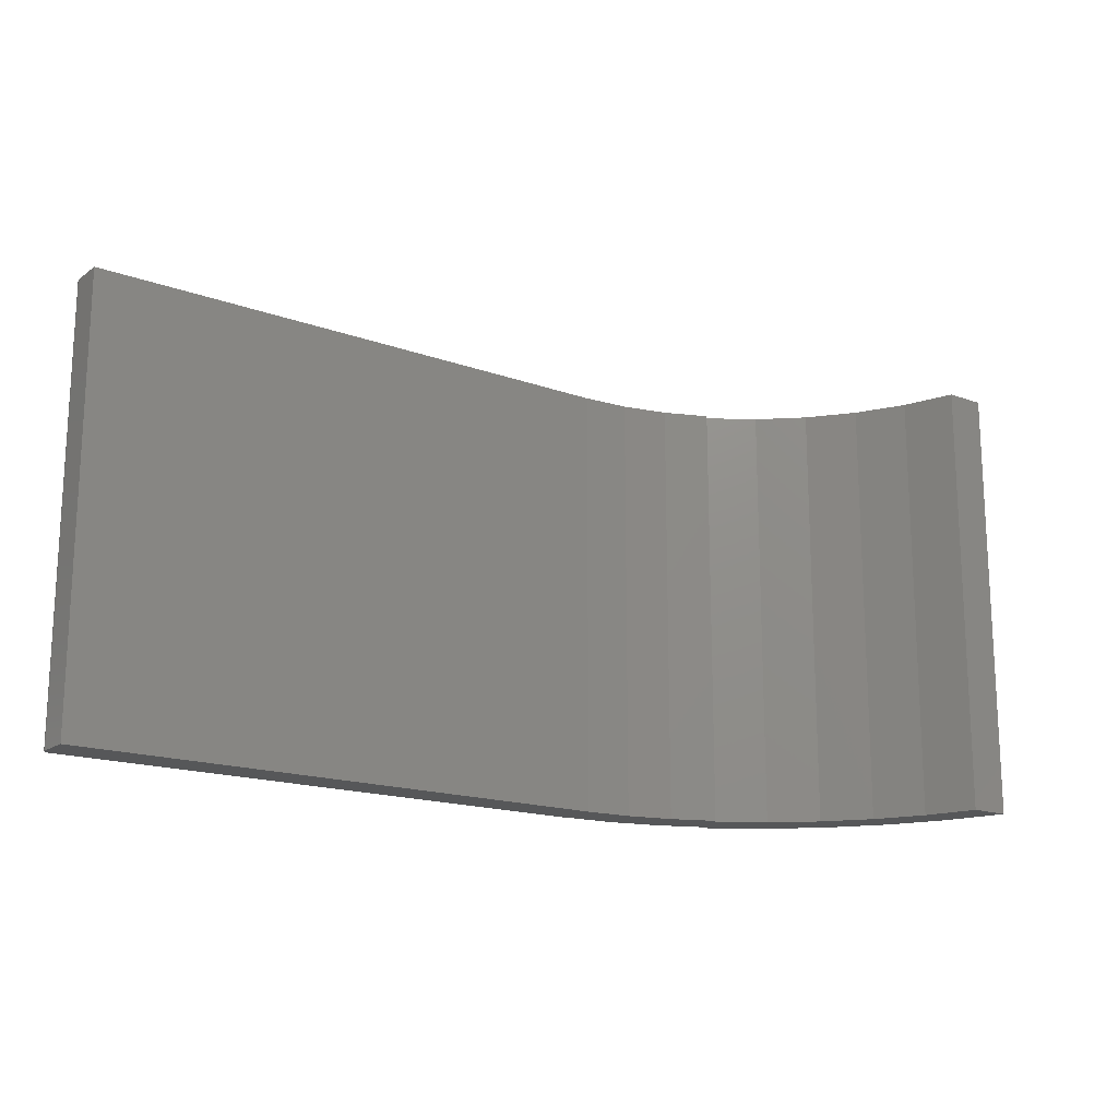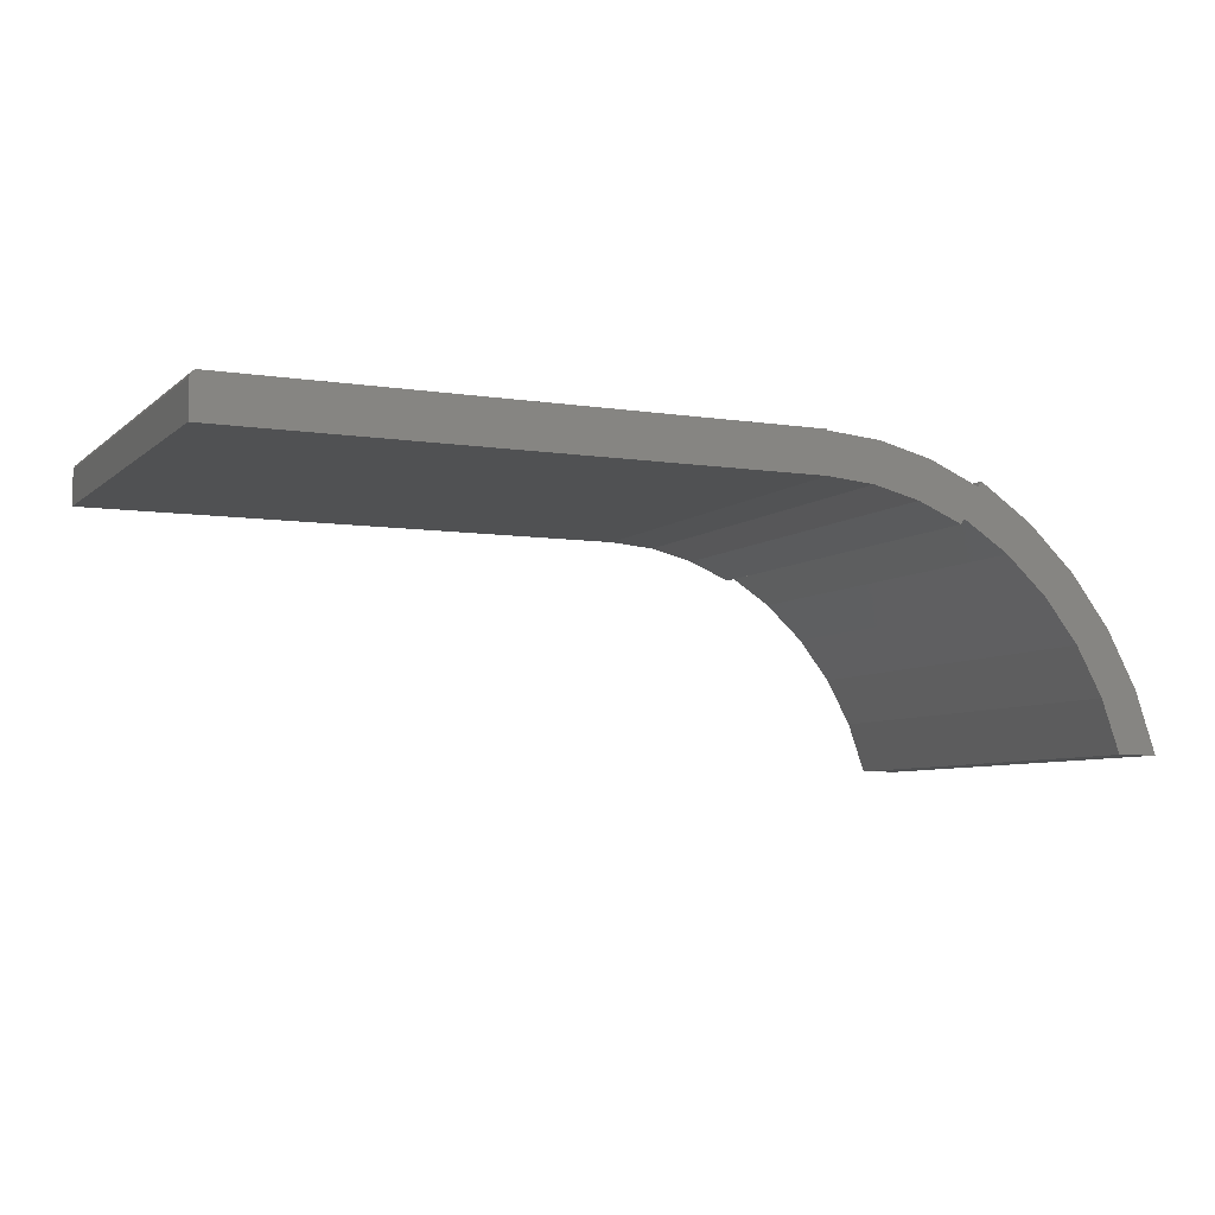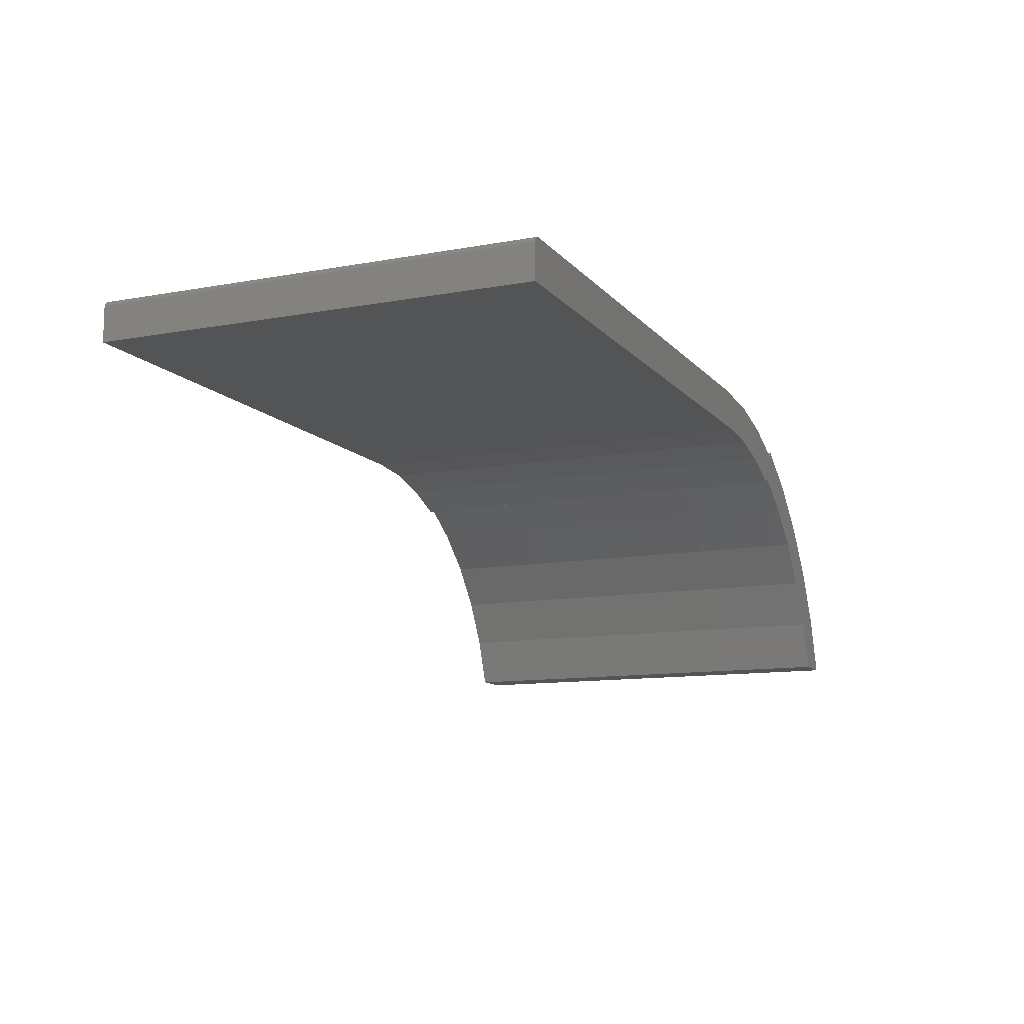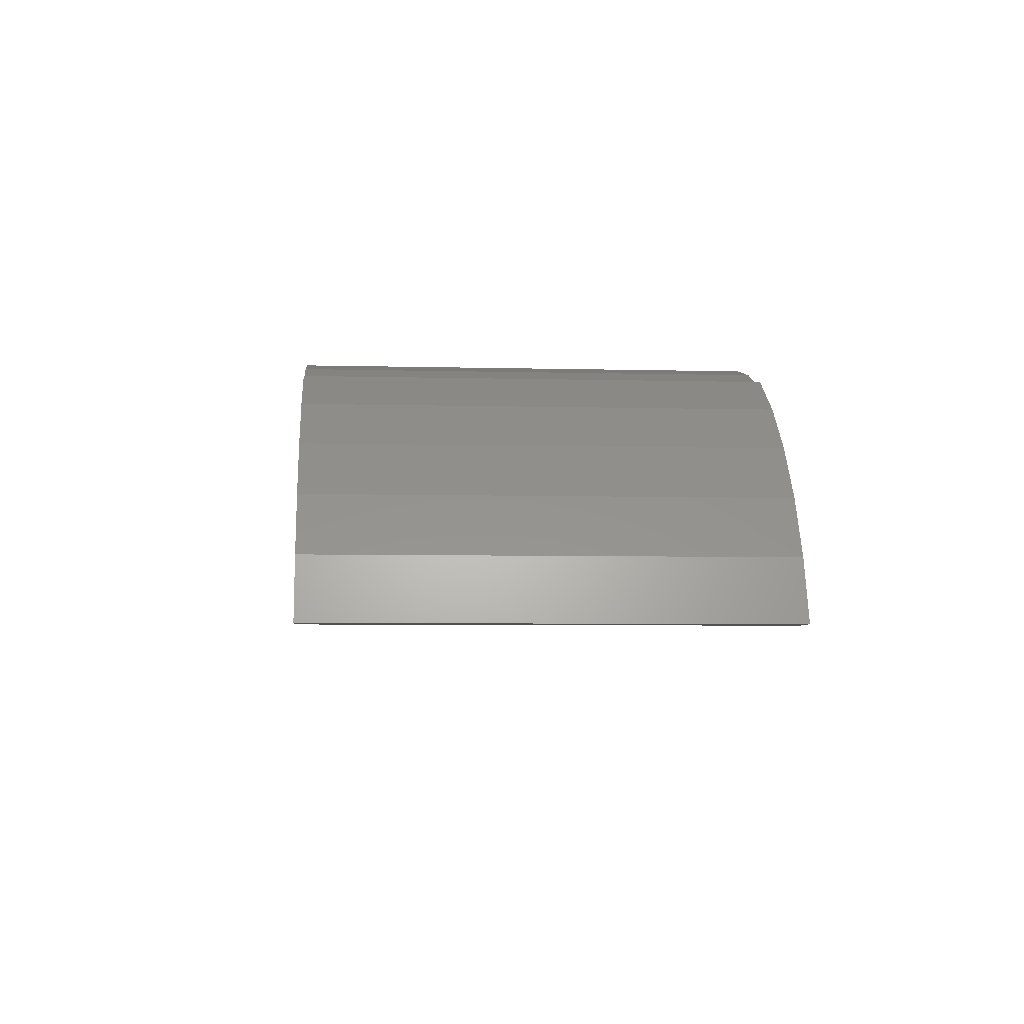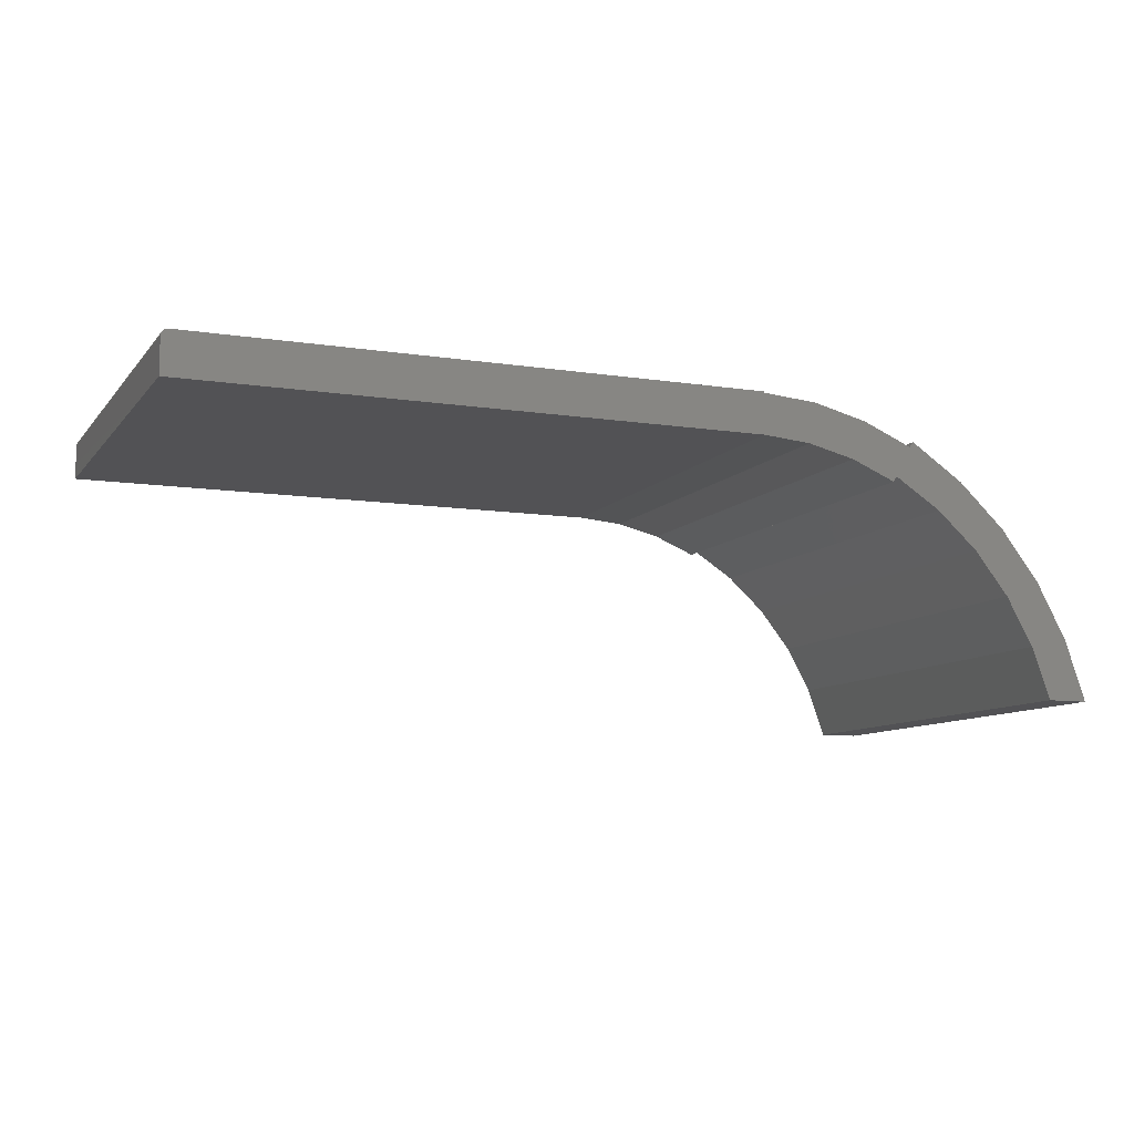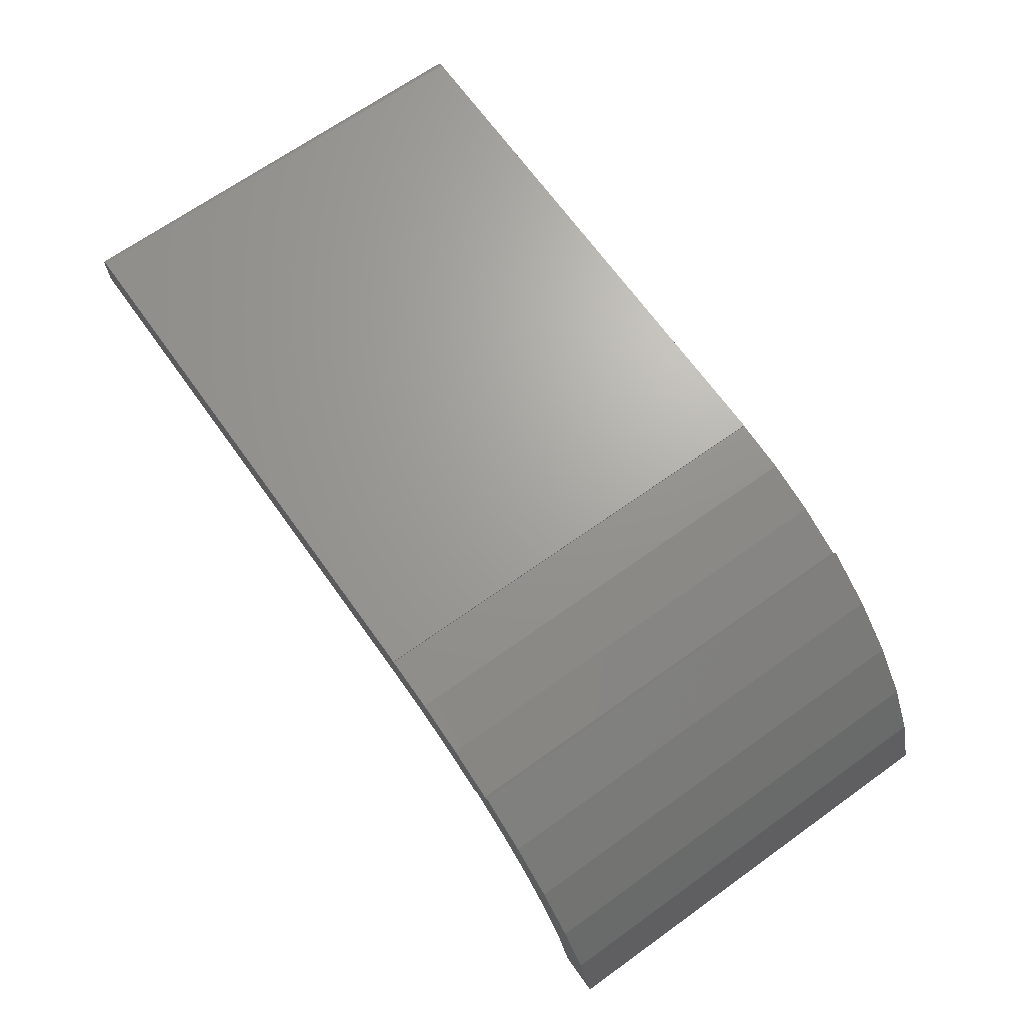
<metadata>
{"format":"stl","ext":"stl","renderer":"f3d","projection":"perspective","resolution":1024,"background":"white","views":[{"elev":-16.9,"azim":144.0,"up":"+Y"},{"elev":-6.5,"azim":155.1,"up":"+Z"},{"elev":-11.5,"azim":113.8,"up":"+Z"},{"elev":-5.4,"azim":-94.6,"up":"+Z"},{"elev":-9.4,"azim":157.8,"up":"+Z"},{"elev":68.0,"azim":-125.6,"up":"+Z"}]}
</metadata>
<code>
# stl→obj: 62 verts, 120 faces
v 0.2656 -0.5 0.156
v 0.2656 1.301e-16 0.156
v -0.3594 -0.5 0.156
v -0.3594 6.07e-17 0.156
v 0.2734 1.284e-16 0.1094
v 0.2734 1.305e-16 0.1482
v 0.2734 -0.5 0.1094
v 0.2734 -0.5 0.1482
v -0.5183 -0.5 0.07749
v -0.5145 -0.5 0.07155
v -0.465 -0.5 0.09217
v -0.5987 -0.5 0.07769
v -0.6503 -0.5 0.02924
v -0.5699 -0.5 0.04433
v -0.3594 -0.5 0.1548
v -0.4202 -0.5 0.1498
v 0.2671 -0.5 0.1559
v -0.4795 -0.5 0.1351
v 0.2733 -0.5 0.1497
v 0.2728 -0.5 0.1512
v 0.2721 -0.5 0.1525
v 0.2711 -0.5 0.1537
v 0.27 -0.5 0.1547
v 0.2686 -0.5 0.1554
v -0.5357 -0.5 0.1112
v -0.5399 -0.5 0.1172
v -0.4128 -0.5 0.1049
v -0.3594 -0.5 0.1094
v -0.6154 -0.5 0.003181
v -0.6934 -0.5 -0.02691
v -0.6536 -0.5 -0.04485
v -0.6833 -0.5 -0.09848
v -0.727 -0.5 -0.08929
v -0.7039 -0.5 -0.1562
v -0.75 -0.5 -0.1562
v -0.5183 3.869e-17 0.07749
v -0.5699 1.901e-17 0.04433
v -0.6503 8.063e-18 0.02924
v -0.5987 1.649e-17 0.07769
v -0.465 6.268e-18 0.09217
v -0.5145 3.879e-17 0.07155
v -0.3594 6.063e-17 0.1548
v 0.2671 1.303e-16 0.1559
v -0.4202 1.405e-17 0.1498
v 0.2686 1.304e-16 0.1554
v 0.27 1.305e-16 0.1547
v 0.2711 1.306e-16 0.1537
v 0.2721 1.306e-16 0.1525
v 0.2728 1.306e-16 0.1512
v 0.2733 1.306e-16 0.1497
v -0.4795 6.654e-18 0.1351
v -0.5357 -9.13e-19 0.1112
v -0.3594 1.894e-17 0.1094
v -0.4128 1.276e-17 0.1049
v -0.5399 3.851e-17 0.1172
v -0.6536 4.774e-18 -0.04485
v -0.6934 1.56e-19 -0.02691
v -0.6154 1.168e-17 0.003181
v -0.6833 -1.508e-18 -0.09848
v -0.727 -7.029e-18 -0.08929
v -0.7039 5.113e-18 -0.1562
v -0.75 0 -0.1562
f 1 2 3
f 3 2 4
f 5 6 7
f 7 6 8
f 9 10 11
f 9 11 12
f 9 12 13
f 9 13 14
f 15 16 17
f 15 17 1
f 15 1 3
f 16 18 7
f 16 7 8
f 16 8 19
f 16 19 20
f 16 20 21
f 16 21 22
f 16 22 23
f 16 23 24
f 16 24 17
f 25 26 12
f 25 12 11
f 25 11 27
f 25 27 28
f 25 28 7
f 25 7 18
f 14 13 29
f 29 13 30
f 29 30 31
f 31 30 32
f 32 30 33
f 32 33 34
f 34 33 35
f 36 37 38
f 36 38 39
f 36 39 40
f 36 40 41
f 42 4 2
f 42 2 43
f 42 43 44
f 44 43 45
f 44 45 46
f 44 46 47
f 44 47 48
f 44 48 49
f 44 49 50
f 44 50 6
f 44 6 5
f 44 5 51
f 52 51 5
f 52 5 53
f 52 53 54
f 52 54 40
f 52 40 39
f 52 39 55
f 56 57 58
f 58 57 38
f 58 38 37
f 56 59 57
f 57 59 60
f 59 61 60
f 60 61 62
f 2 1 43
f 43 1 17
f 43 17 45
f 45 17 24
f 45 24 46
f 46 24 23
f 46 23 47
f 47 23 22
f 47 22 48
f 48 22 21
f 48 21 49
f 49 21 20
f 49 20 50
f 50 20 19
f 50 19 6
f 6 19 8
f 4 42 3
f 3 42 15
f 52 25 51
f 51 25 18
f 51 18 44
f 44 18 16
f 44 16 42
f 42 16 15
f 40 10 41
f 10 40 11
f 11 40 54
f 11 54 27
f 27 54 53
f 27 53 28
f 28 53 7
f 7 53 5
f 36 41 9
f 9 41 10
f 56 32 59
f 59 32 34
f 59 34 61
f 32 56 31
f 31 56 58
f 31 58 29
f 29 58 37
f 29 37 14
f 14 37 36
f 14 36 9
f 52 55 25
f 25 55 26
f 62 35 60
f 60 35 33
f 60 33 57
f 57 33 30
f 57 30 38
f 38 30 13
f 38 13 39
f 39 13 12
f 39 12 55
f 55 12 26
f 62 61 35
f 35 61 34

</code>
